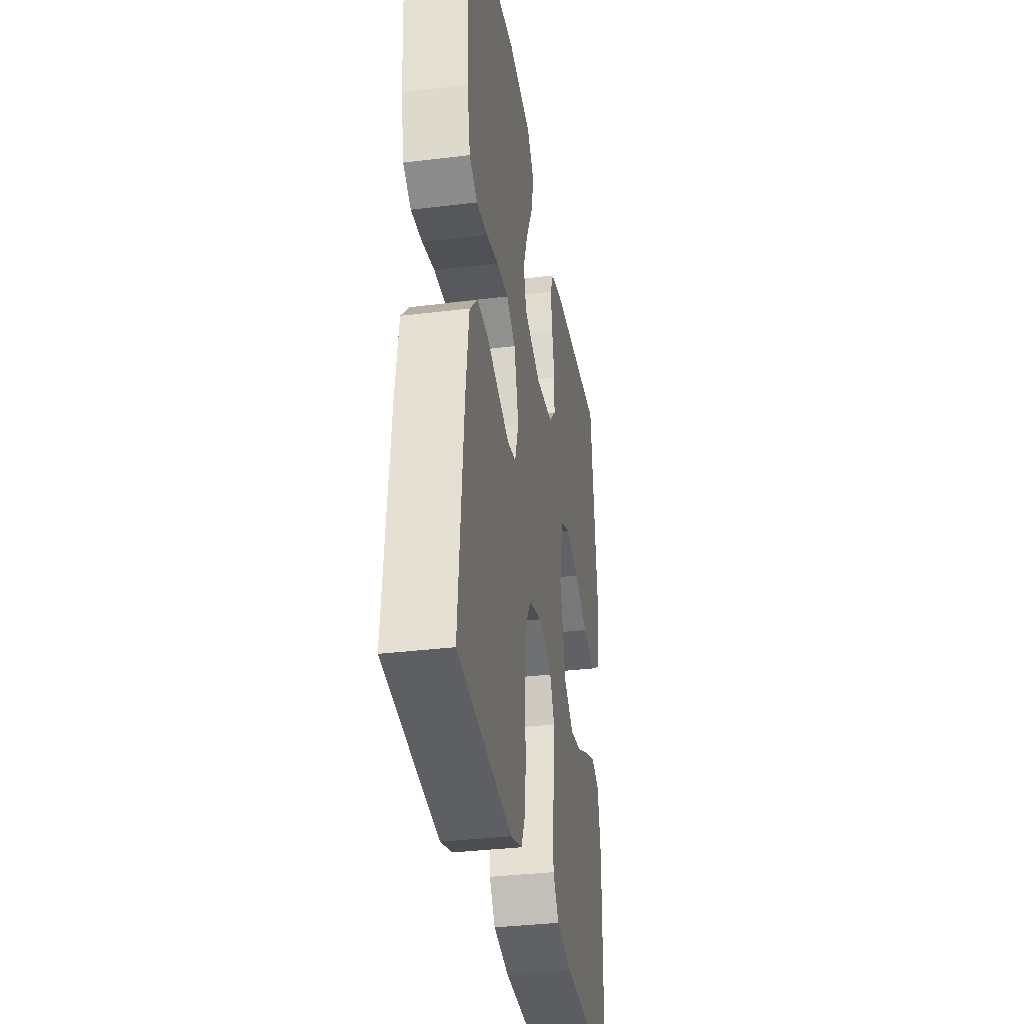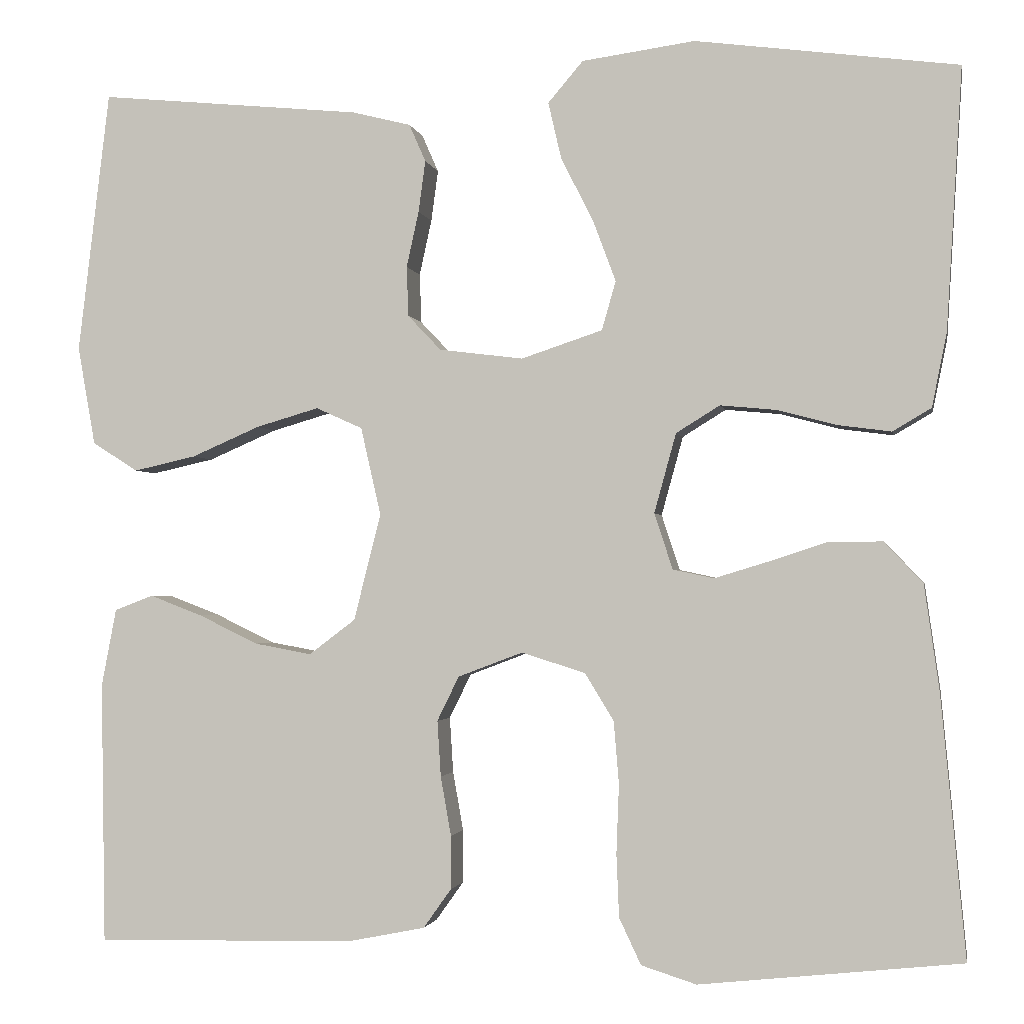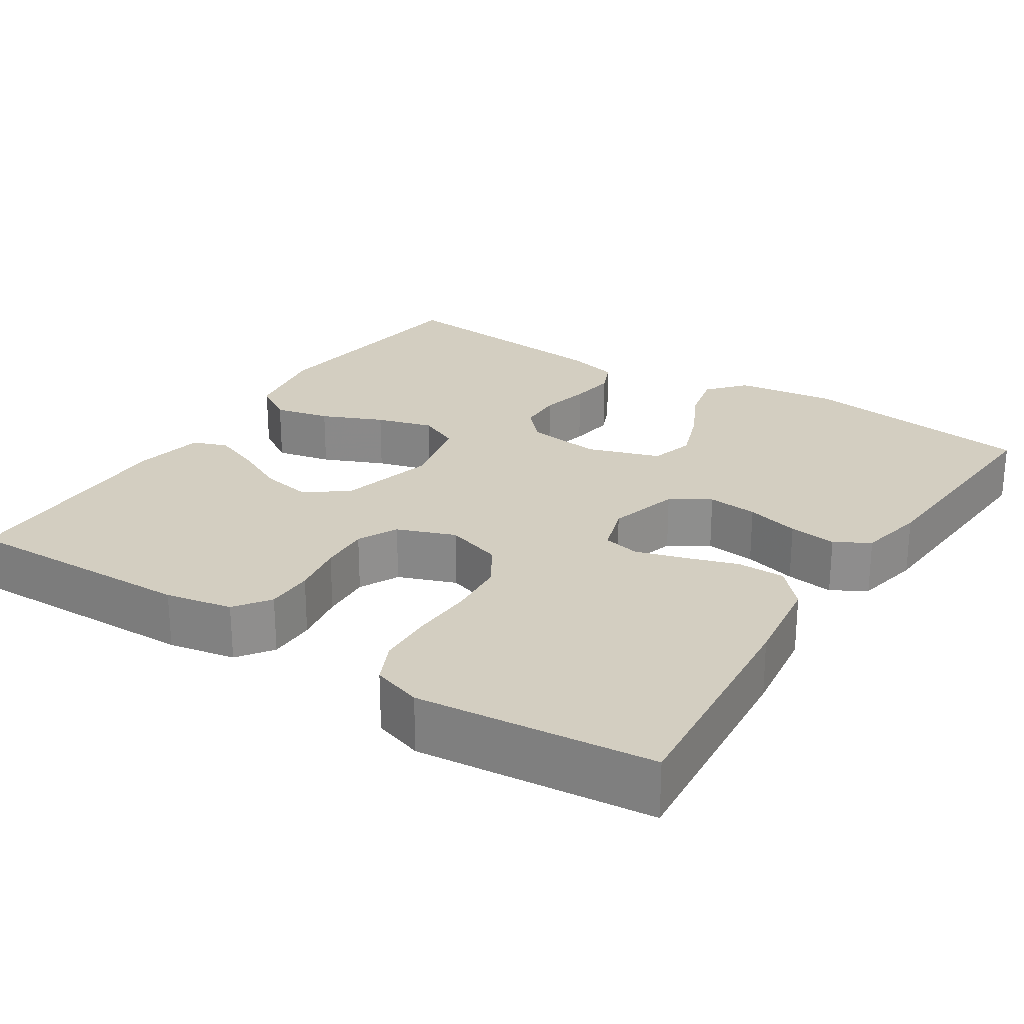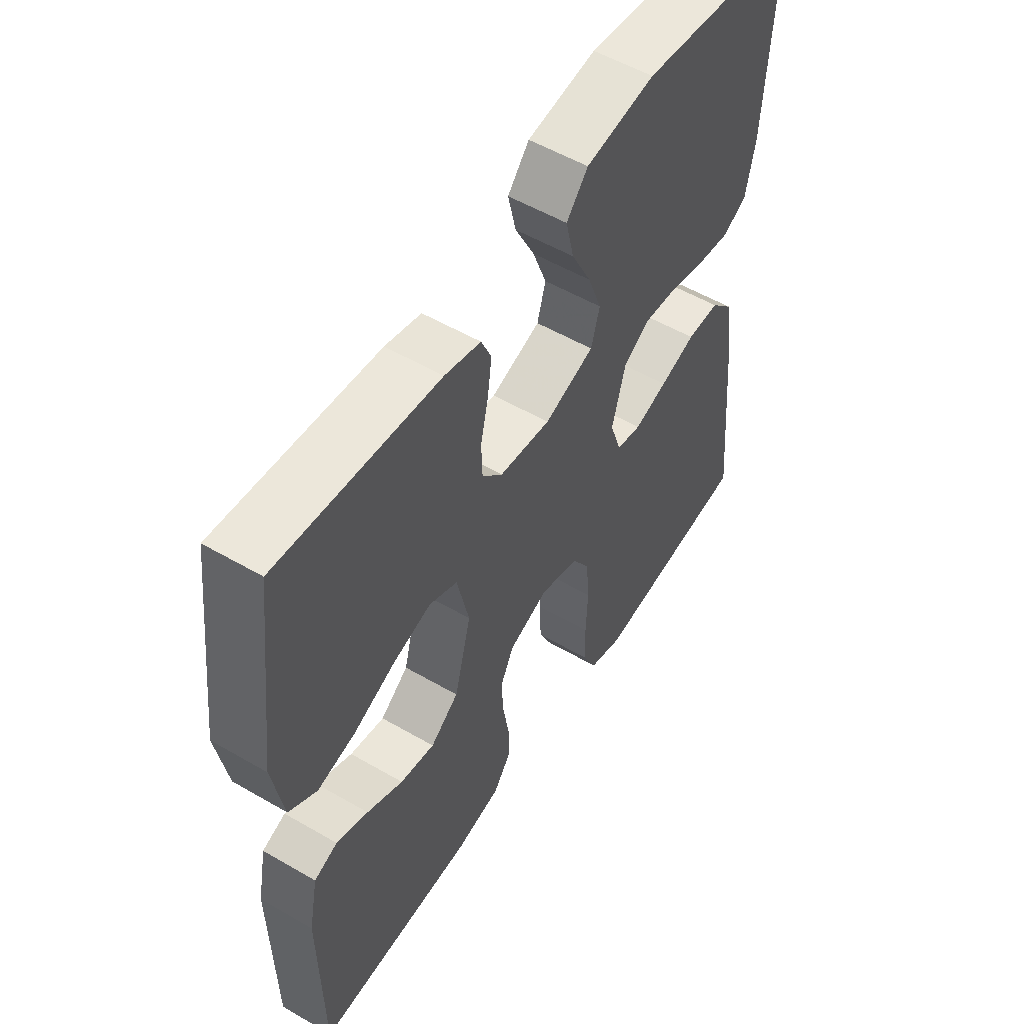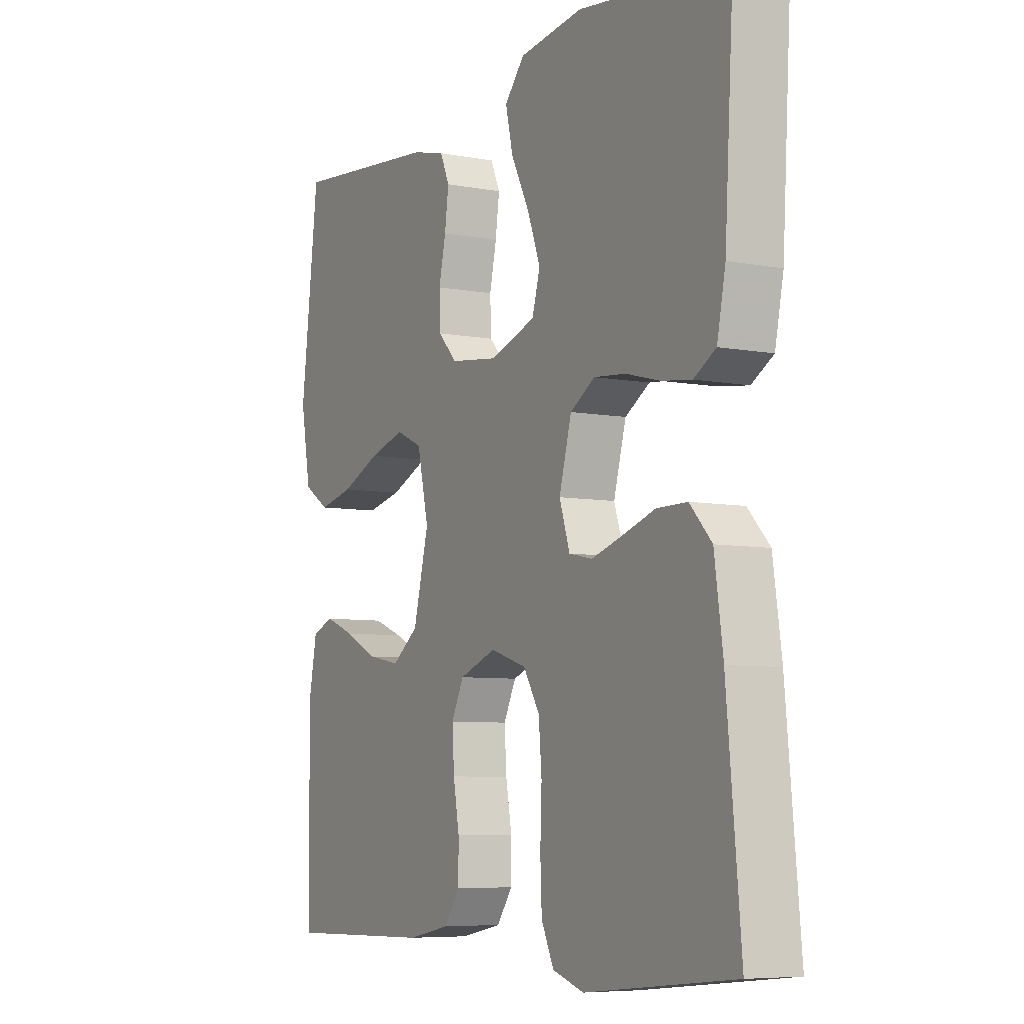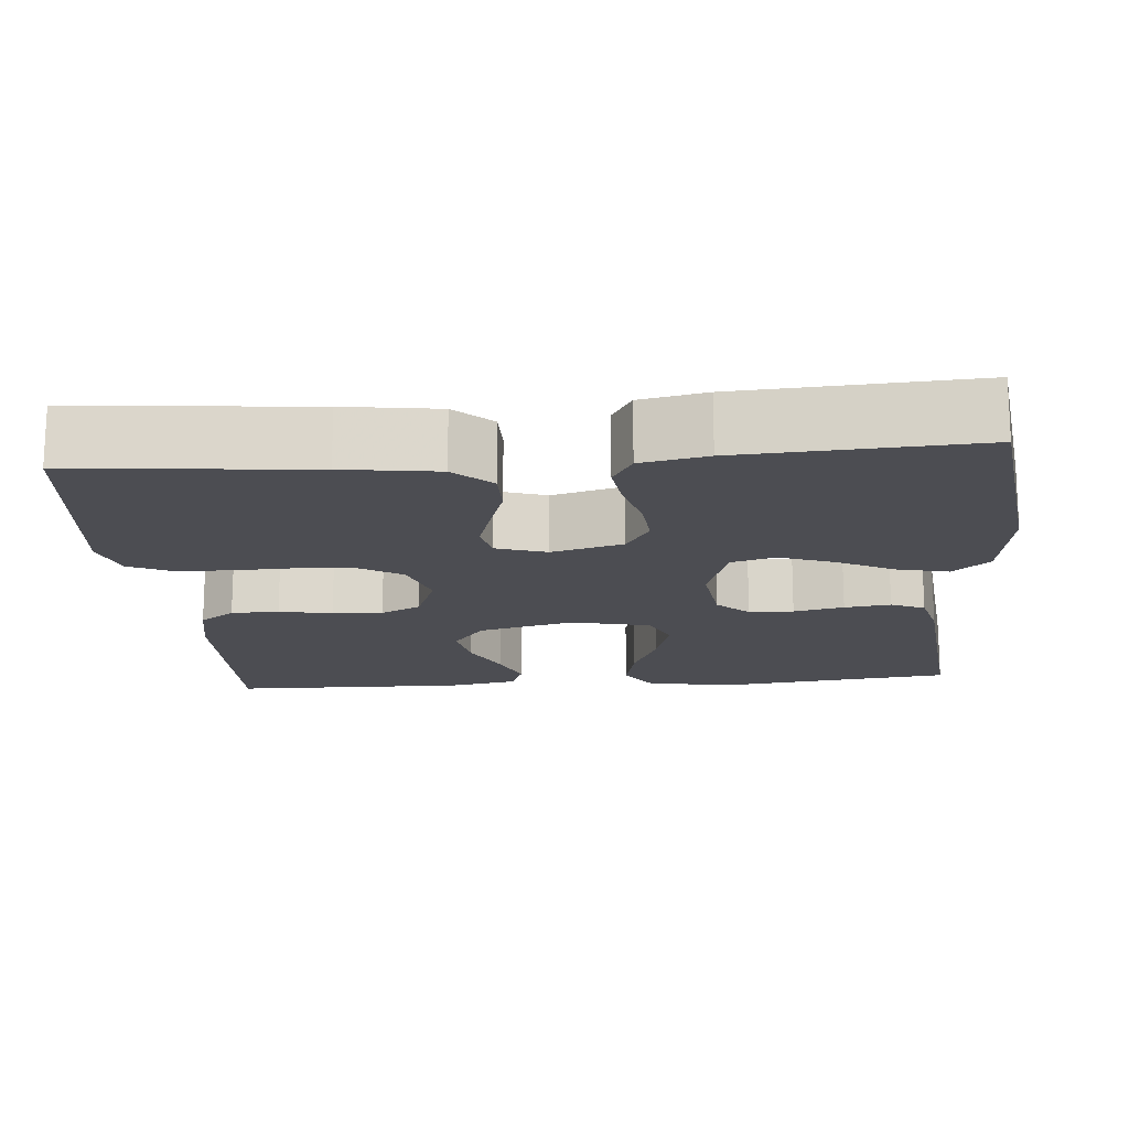
<metadata>
{"format":"obj","ext":"obj","renderer":"f3d","projection":"perspective","resolution":1024,"background":"white","views":[{"elev":-34.8,"azim":-80.7,"up":"+Z"},{"elev":-1.8,"azim":-169.6,"up":"+Z"},{"elev":25.0,"azim":-146.9,"up":"+Y"},{"elev":54.3,"azim":121.7,"up":"+Z"},{"elev":-6.8,"azim":-119.0,"up":"+Z"},{"elev":-16.4,"azim":-85.2,"up":"+Y"}]}
</metadata>
<code>
v 0.5 0.07 -0.5
v 0.2 0.07 -0.493
v 0.115 0.07 -0.476
v 0.083 0.07 -0.431
v 0.083 0.07 -0.37
v 0.095 0.07 -0.302
v 0.099 0.07 -0.238
v 0.074 0.07 -0.187
v 0 0.07 -0.159
v -0.073 0.07 -0.182
v -0.106 0.07 -0.236
v -0.112 0.07 -0.308
v -0.109 0.07 -0.387
v -0.112 0.07 -0.459
v -0.137 0.07 -0.512
v -0.2 0.07 -0.532
v -0.5 0.07 -0.5
v -0.472 0.07 -0.2
v -0.455 0.07 -0.08
v -0.411 0.07 -0.033
v -0.35 0.07 -0.033
v -0.283 0.07 -0.055
v -0.221 0.07 -0.074
v -0.174 0.07 -0.064
v -0.153 0.07 0
v -0.178 0.07 0.091
v -0.228 0.07 0.122
v -0.292 0.07 0.116
v -0.36 0.07 0.098
v -0.421 0.07 0.09
v -0.465 0.07 0.116
v -0.482 0.07 0.2
v -0.5 0.07 0.5
v -0.2 0.07 0.539
v -0.071 0.07 0.521
v -0.031 0.07 0.474
v -0.046 0.07 0.409
v -0.083 0.07 0.336
v -0.109 0.07 0.266
v -0.093 0.07 0.21
v 0 0.07 0.179
v 0.096 0.07 0.191
v 0.134 0.07 0.231
v 0.136 0.07 0.288
v 0.122 0.07 0.352
v 0.114 0.07 0.411
v 0.133 0.07 0.454
v 0.2 0.07 0.471
v 0.5 0.07 0.5
v 0.536 0.07 0.2
v 0.516 0.07 0.087
v 0.464 0.07 0.054
v 0.393 0.07 0.07
v 0.315 0.07 0.104
v 0.243 0.07 0.125
v 0.19 0.07 0.101
v 0.167 0.07 0
v 0.198 0.07 -0.122
v 0.251 0.07 -0.162
v 0.316 0.07 -0.15
v 0.384 0.07 -0.117
v 0.444 0.07 -0.094
v 0.488 0.07 -0.111
v 0.505 0.07 -0.2
v 0.5 0 -0.5
v 0.2 0 -0.493
v 0.115 0 -0.476
v 0.083 0 -0.431
v 0.083 0 -0.37
v 0.095 0 -0.302
v 0.099 0 -0.238
v 0.074 0 -0.187
v 0 0 -0.159
v -0.073 0 -0.182
v -0.106 0 -0.236
v -0.112 0 -0.308
v -0.109 0 -0.387
v -0.112 0 -0.459
v -0.137 0 -0.512
v -0.2 0 -0.532
v -0.5 0 -0.5
v -0.472 0 -0.2
v -0.455 0 -0.08
v -0.411 0 -0.033
v -0.35 0 -0.033
v -0.283 0 -0.055
v -0.221 0 -0.074
v -0.174 0 -0.064
v -0.153 0 0
v -0.178 0 0.091
v -0.228 0 0.122
v -0.292 0 0.116
v -0.36 0 0.098
v -0.421 0 0.09
v -0.465 0 0.116
v -0.482 0 0.2
v -0.5 0 0.5
v -0.2 0 0.539
v -0.071 0 0.521
v -0.031 0 0.474
v -0.046 0 0.409
v -0.083 0 0.336
v -0.109 0 0.266
v -0.093 0 0.21
v 0 0 0.179
v 0.096 0 0.191
v 0.134 0 0.231
v 0.136 0 0.288
v 0.122 0 0.352
v 0.114 0 0.411
v 0.133 0 0.454
v 0.2 0 0.471
v 0.5 0 0.5
v 0.536 0 0.2
v 0.516 0 0.087
v 0.464 0 0.054
v 0.393 0 0.07
v 0.315 0 0.104
v 0.243 0 0.125
v 0.19 0 0.101
v 0.167 0 0
v 0.198 0 -0.122
v 0.251 0 -0.162
v 0.316 0 -0.15
v 0.384 0 -0.117
v 0.444 0 -0.094
v 0.488 0 -0.111
v 0.505 0 -0.2
f 4 5 6
f 3 4 6
f 2 3 6
f 1 2 6
f 64 1 6
f 63 64 6
f 62 63 6
f 61 62 6
f 60 61 6
f 59 60 6 7
f 58 59 7 8
f 57 58 8 9
f 56 57 9 10
f 52 53 54
f 51 52 54
f 50 51 54
f 49 50 54
f 48 49 54
f 47 48 54
f 46 47 54
f 45 46 54
f 44 45 54
f 43 44 54 55
f 42 43 55 56
f 36 37 38
f 35 36 38
f 34 35 38
f 33 34 38
f 32 33 38
f 31 32 38
f 30 31 38
f 29 30 38
f 28 29 38
f 27 28 38 39
f 26 27 39 40
f 20 21 22
f 19 20 22
f 18 19 22
f 17 18 22
f 16 17 22
f 15 16 22
f 14 15 22
f 13 14 22
f 12 13 22
f 11 12 22 23
f 10 11 23 24
f 10 24 25
f 56 10 25
f 42 56 25
f 41 42 25
f 25 26 40 41
f 70 69 68
f 70 68 67
f 70 67 66
f 70 66 65
f 70 65 128
f 70 128 127
f 70 127 126
f 70 126 125
f 70 125 124
f 71 70 124 123
f 72 71 123 122
f 73 72 122 121
f 74 73 121 120
f 118 117 116
f 118 116 115
f 118 115 114
f 118 114 113
f 118 113 112
f 118 112 111
f 118 111 110
f 118 110 109
f 118 109 108
f 119 118 108 107
f 120 119 107 106
f 102 101 100
f 102 100 99
f 102 99 98
f 102 98 97
f 102 97 96
f 102 96 95
f 102 95 94
f 102 94 93
f 102 93 92
f 103 102 92 91
f 104 103 91 90
f 86 85 84
f 86 84 83
f 86 83 82
f 86 82 81
f 86 81 80
f 86 80 79
f 86 79 78
f 86 78 77
f 86 77 76
f 87 86 76 75
f 88 87 75 74
f 89 88 74
f 89 74 120
f 89 120 106
f 89 106 105
f 105 104 90 89
f 1 65 66 2
f 2 66 67 3
f 3 67 68 4
f 4 68 69 5
f 5 69 70 6
f 6 70 71 7
f 7 71 72 8
f 8 72 73 9
f 9 73 74 10
f 10 74 75 11
f 11 75 76 12
f 12 76 77 13
f 13 77 78 14
f 14 78 79 15
f 15 79 80 16
f 16 80 81 17
f 17 81 82 18
f 18 82 83 19
f 19 83 84 20
f 20 84 85 21
f 21 85 86 22
f 22 86 87 23
f 23 87 88 24
f 24 88 89 25
f 25 89 90 26
f 26 90 91 27
f 27 91 92 28
f 28 92 93 29
f 29 93 94 30
f 30 94 95 31
f 31 95 96 32
f 32 96 97 33
f 33 97 98 34
f 34 98 99 35
f 35 99 100 36
f 36 100 101 37
f 37 101 102 38
f 38 102 103 39
f 39 103 104 40
f 40 104 105 41
f 41 105 106 42
f 42 106 107 43
f 43 107 108 44
f 44 108 109 45
f 45 109 110 46
f 46 110 111 47
f 47 111 112 48
f 48 112 113 49
f 49 113 114 50
f 50 114 115 51
f 51 115 116 52
f 52 116 117 53
f 53 117 118 54
f 54 118 119 55
f 55 119 120 56
f 56 120 121 57
f 57 121 122 58
f 58 122 123 59
f 59 123 124 60
f 60 124 125 61
f 61 125 126 62
f 62 126 127 63
f 63 127 128 64
f 64 128 65 1

</code>
